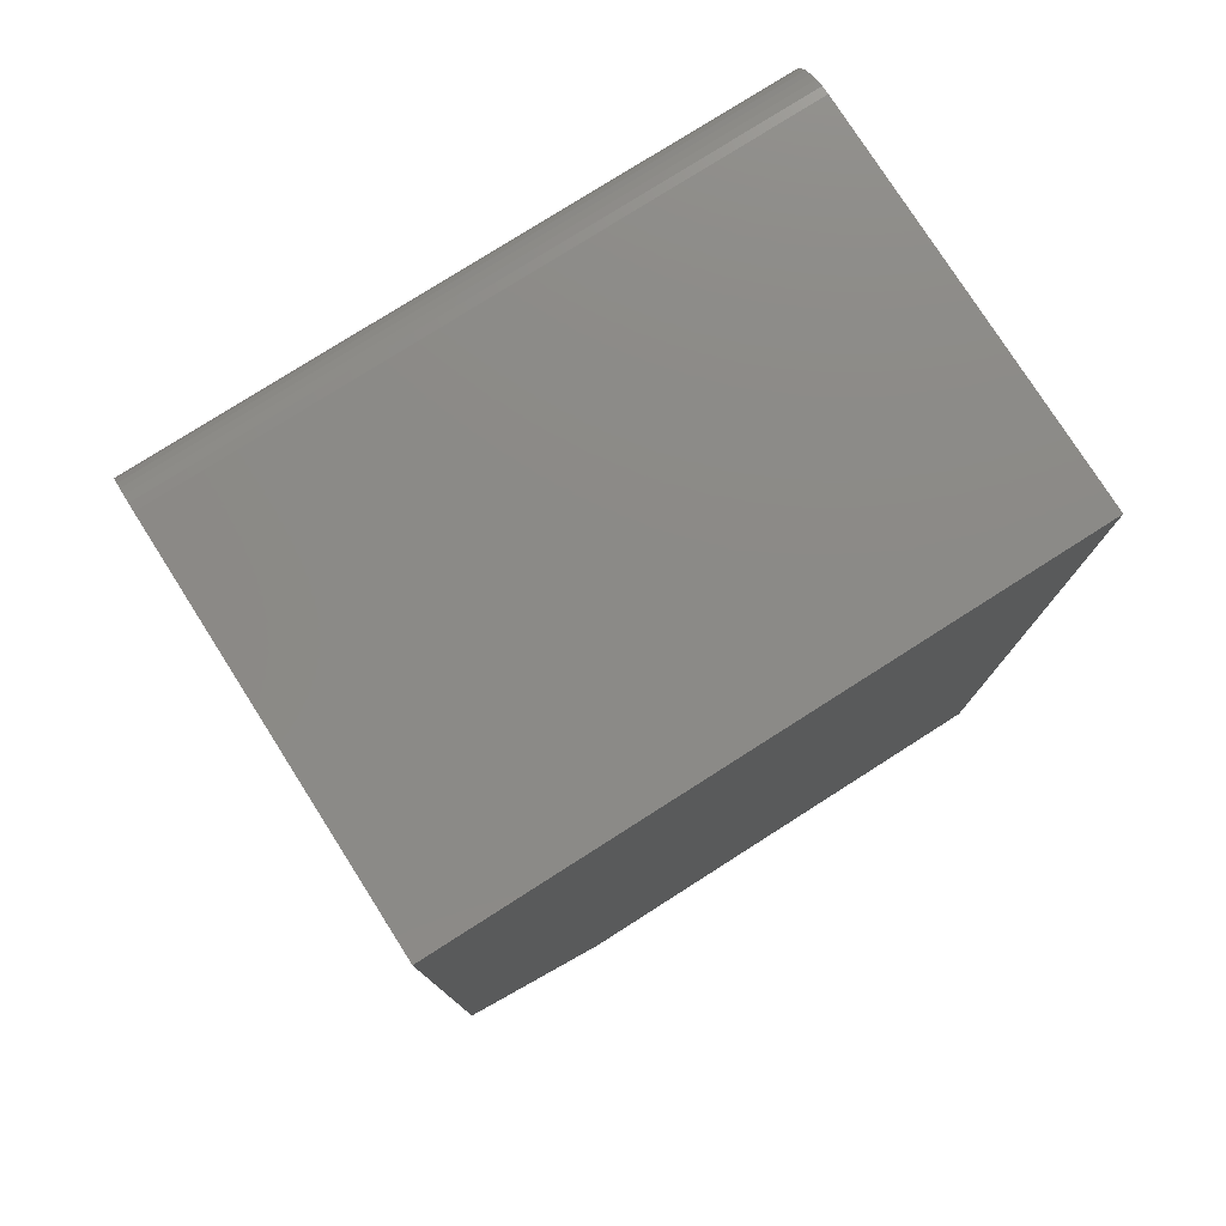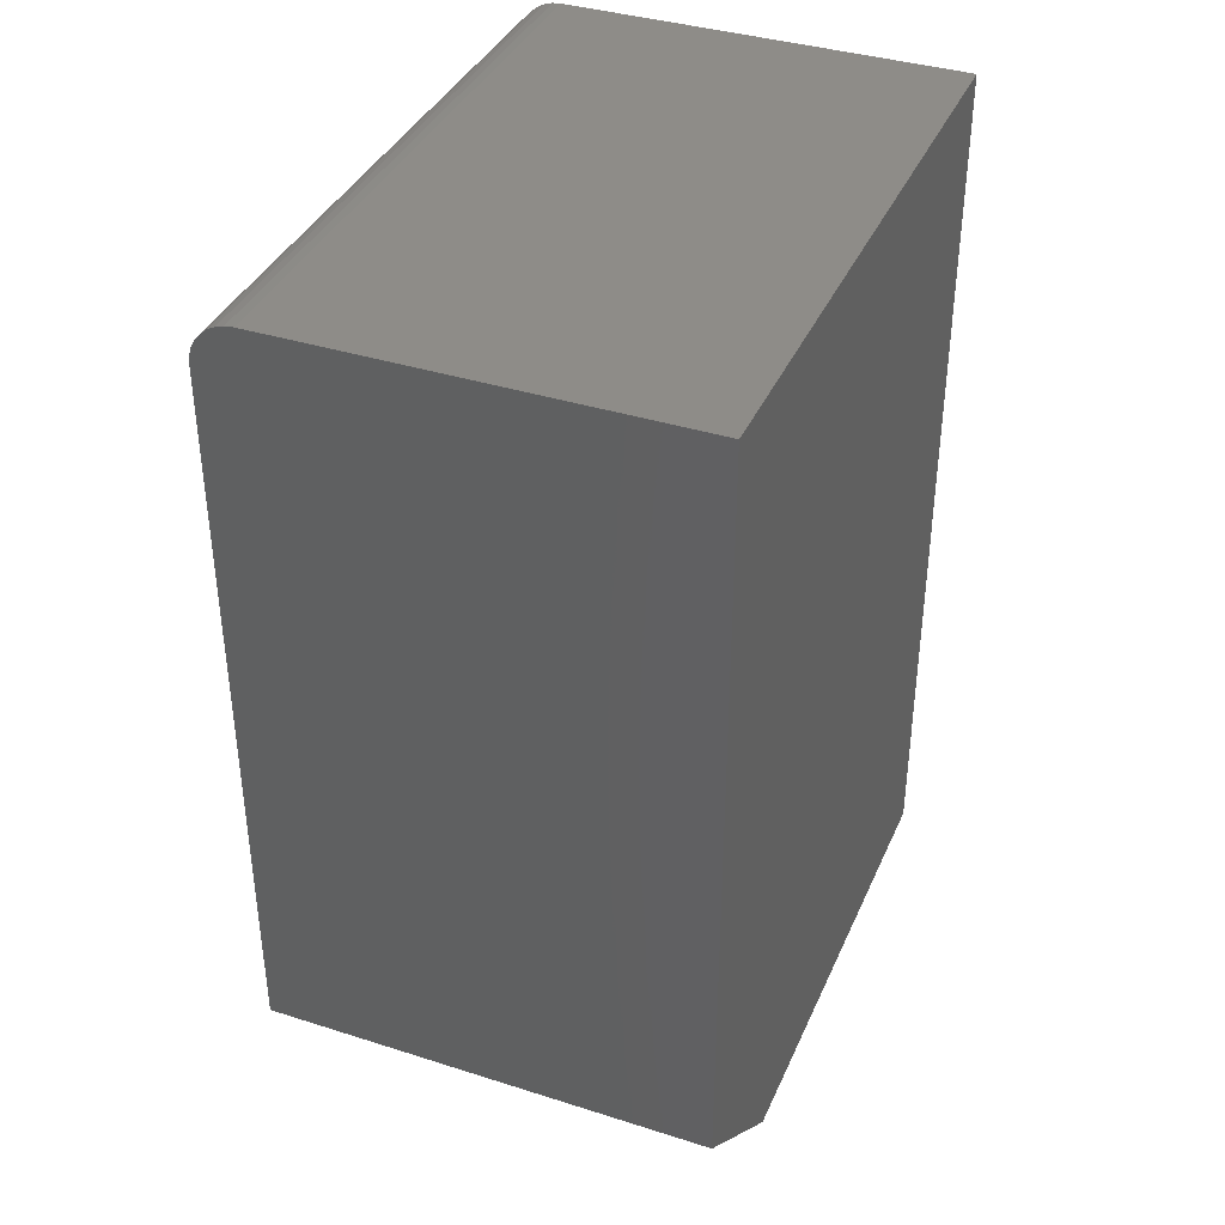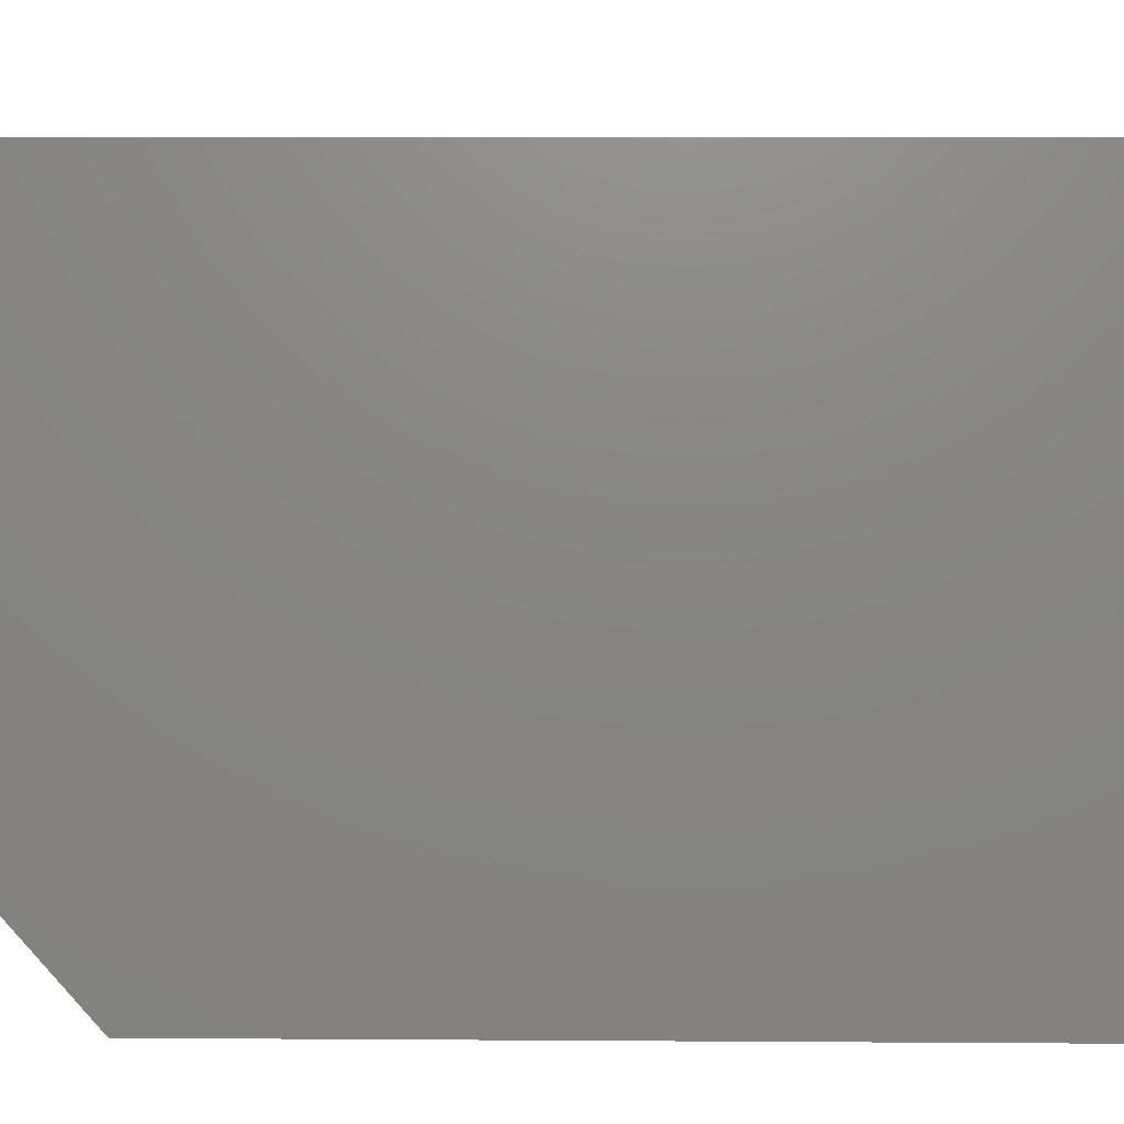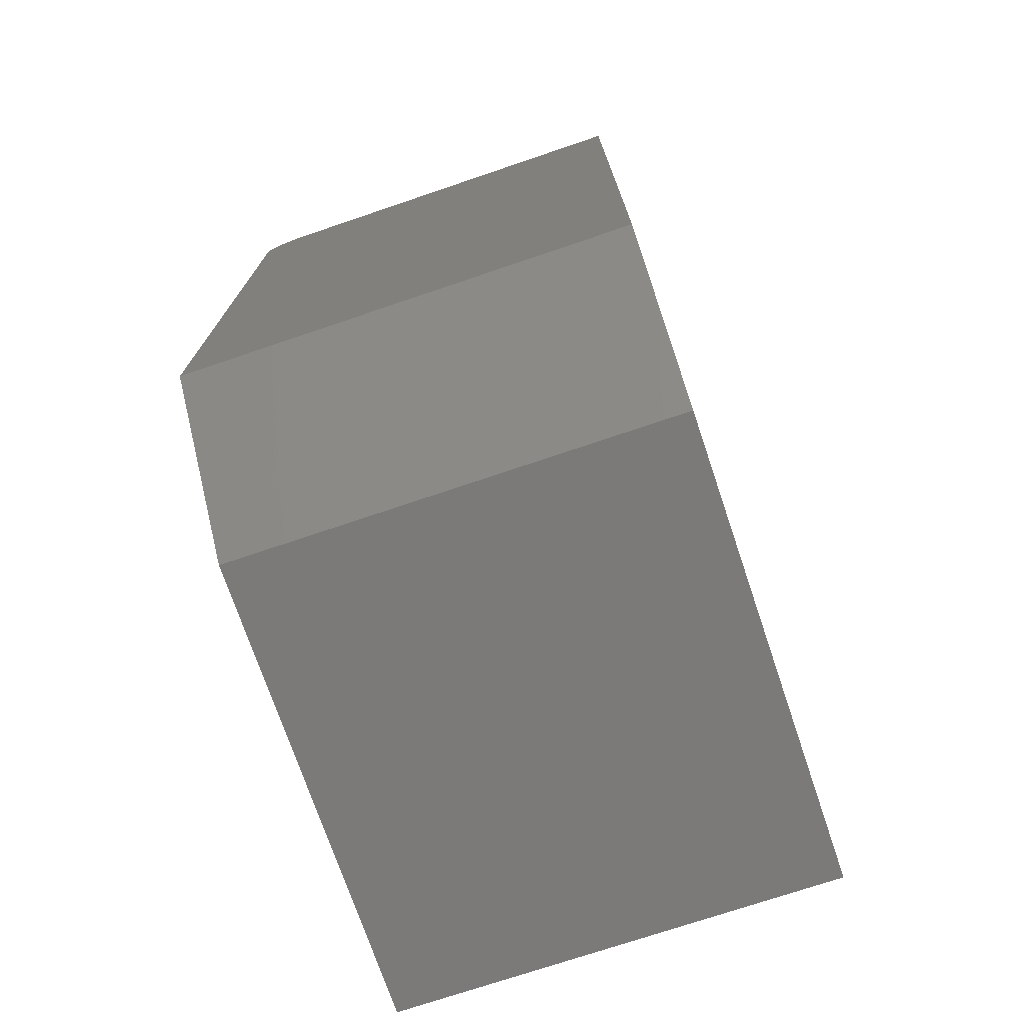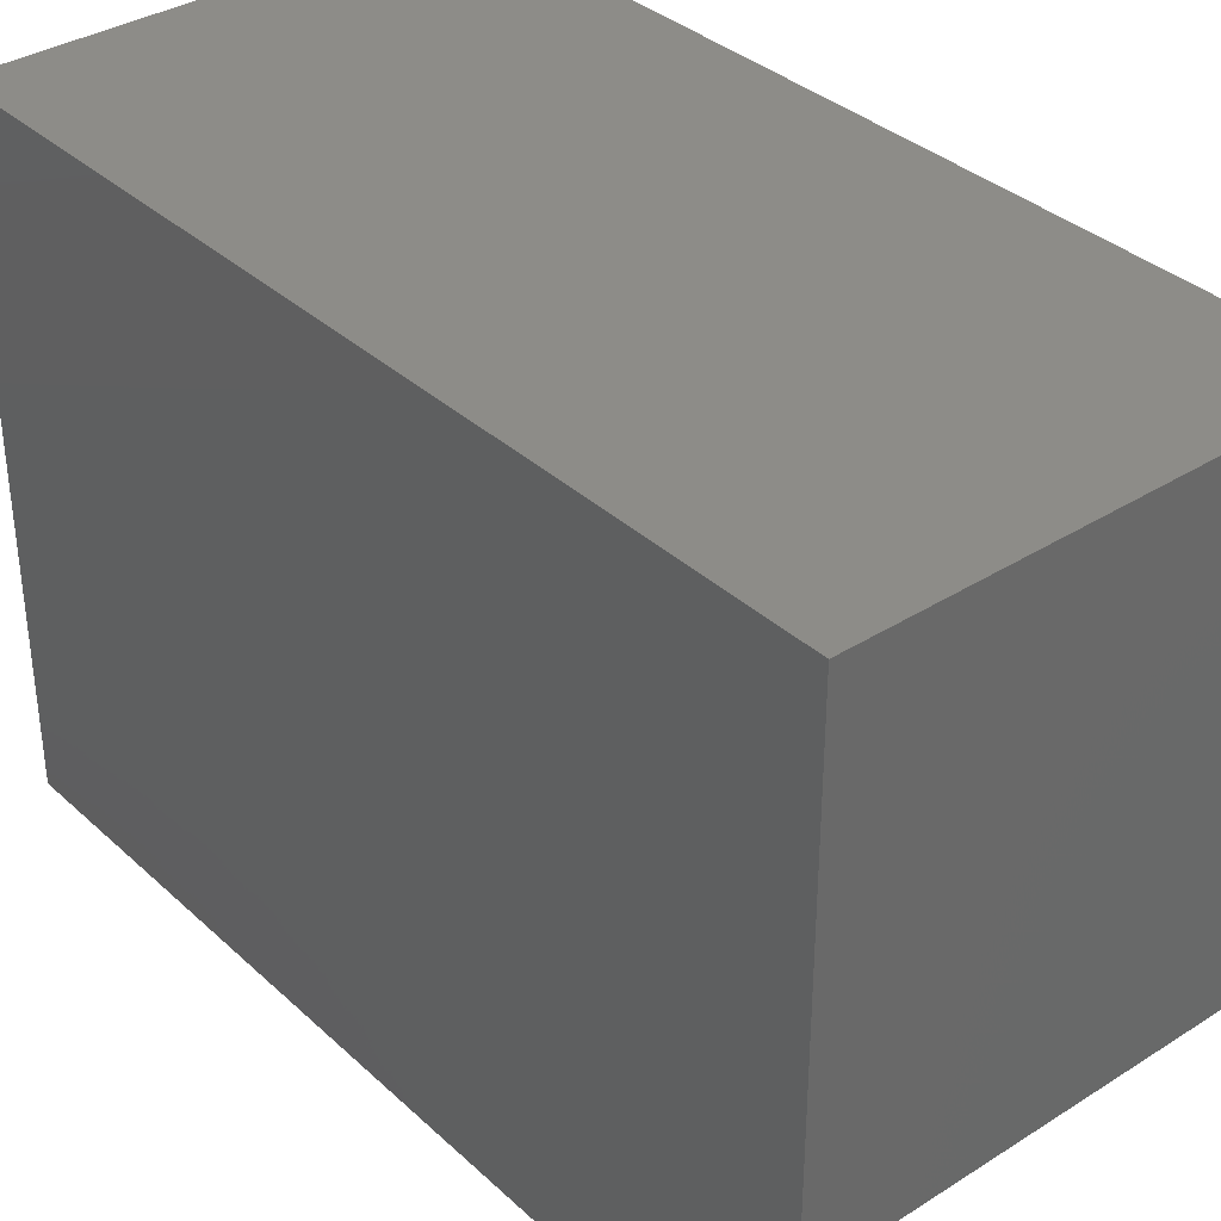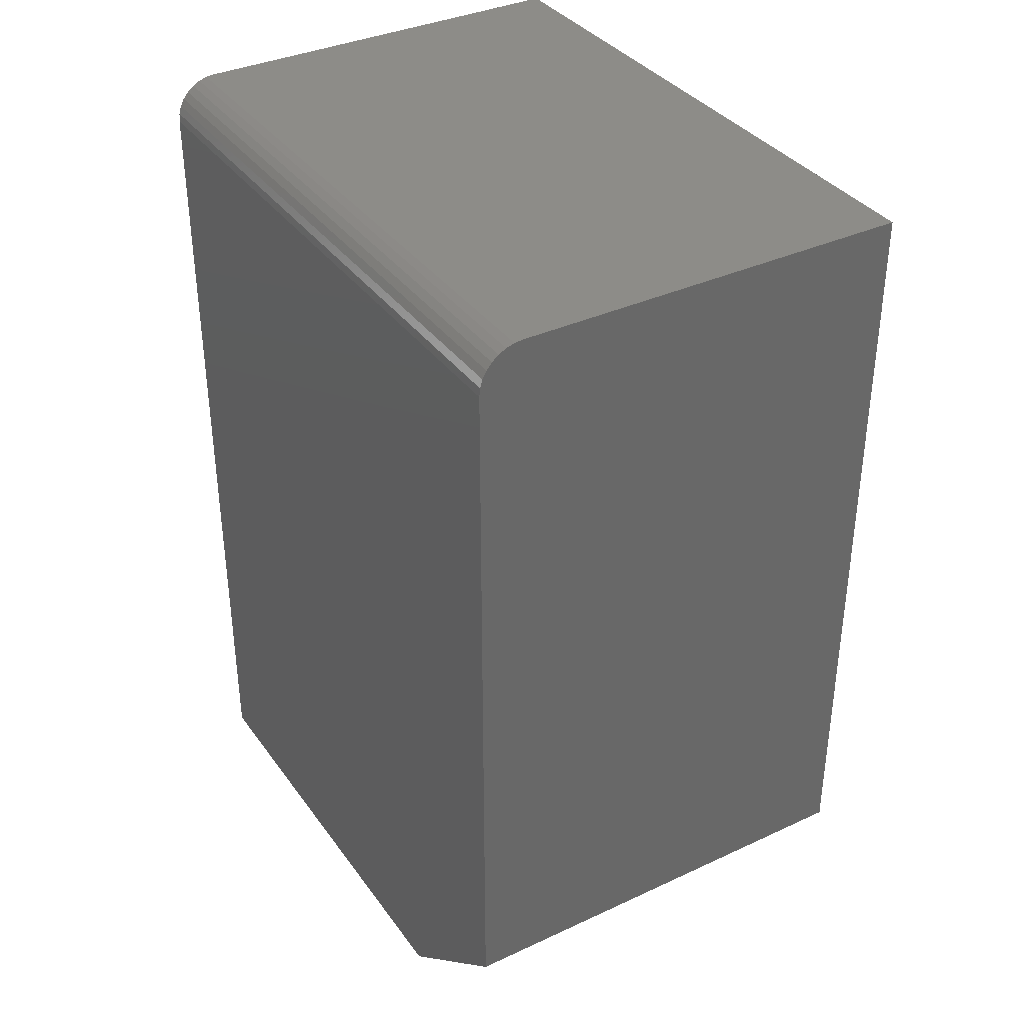
<metadata>
{"format":"stl","ext":"stl","renderer":"f3d","projection":"perspective","resolution":1024,"background":"white","views":[{"elev":77.9,"azim":57.5,"up":"+Z"},{"elev":37.9,"azim":22.0,"up":"+Z"},{"elev":6.1,"azim":-88.8,"up":"+Y"},{"elev":-73.5,"azim":18.7,"up":"+Z"},{"elev":35.5,"azim":140.1,"up":"+Y"},{"elev":36.2,"azim":-31.2,"up":"+Z"}]}
</metadata>
<code>
# stl→obj: 26 verts, 48 faces
v 7.435e-34 0.4062 -0.6406
v -1.041e-17 0.2969 -0.5469
v 3.071e-33 0.7487 -0.6406
v -6.765e-17 0.2969 -0.03125
v -6.765e-17 0.7487 -0.03125
v 0.03125 0.2969 3.113e-17
v 0.01929 0.2969 -0.002379
v 0.3203 0.2969 0
v 0.02515 0.2969 -0.0006005
v 0.005267 0.2969 -0.01389
v 0.002379 0.2969 -0.01929
v 0.01389 0.2969 -0.005267
v 0.009153 0.2969 -0.009153
v 0.3203 0.2969 -0.5469
v 0.0006005 0.2969 -0.02515
v 0.3203 0.7487 0
v 0.3203 0.7487 -0.6406
v 0.3203 0.4062 -0.6406
v 0.03125 0.7487 3.469e-18
v 0.01929 0.7487 -0.002379
v 0.02515 0.7487 -0.0006005
v 0.0006005 0.7487 -0.02515
v 0.002379 0.7487 -0.01929
v 0.005267 0.7487 -0.01389
v 0.009153 0.7487 -0.009153
v 0.01389 0.7487 -0.005267
f 1 2 3
f 3 2 4
f 3 4 5
f 6 7 8
f 6 9 7
f 10 11 12
f 12 13 10
f 14 8 15
f 14 15 4
f 14 4 2
f 15 8 7
f 15 7 12
f 15 12 11
f 16 8 17
f 17 8 14
f 17 14 18
f 18 1 17
f 17 1 3
f 14 2 18
f 18 2 1
f 16 19 8
f 8 19 6
f 19 20 21
f 16 17 3
f 16 3 5
f 16 5 22
f 16 22 23
f 16 23 24
f 16 24 25
f 16 25 26
f 16 26 20
f 16 20 19
f 5 4 22
f 22 4 15
f 22 15 23
f 23 15 11
f 23 11 24
f 24 11 10
f 24 10 25
f 25 10 13
f 25 13 26
f 26 13 12
f 26 12 20
f 20 12 7
f 20 7 21
f 21 7 9
f 21 9 19
f 19 9 6

</code>
